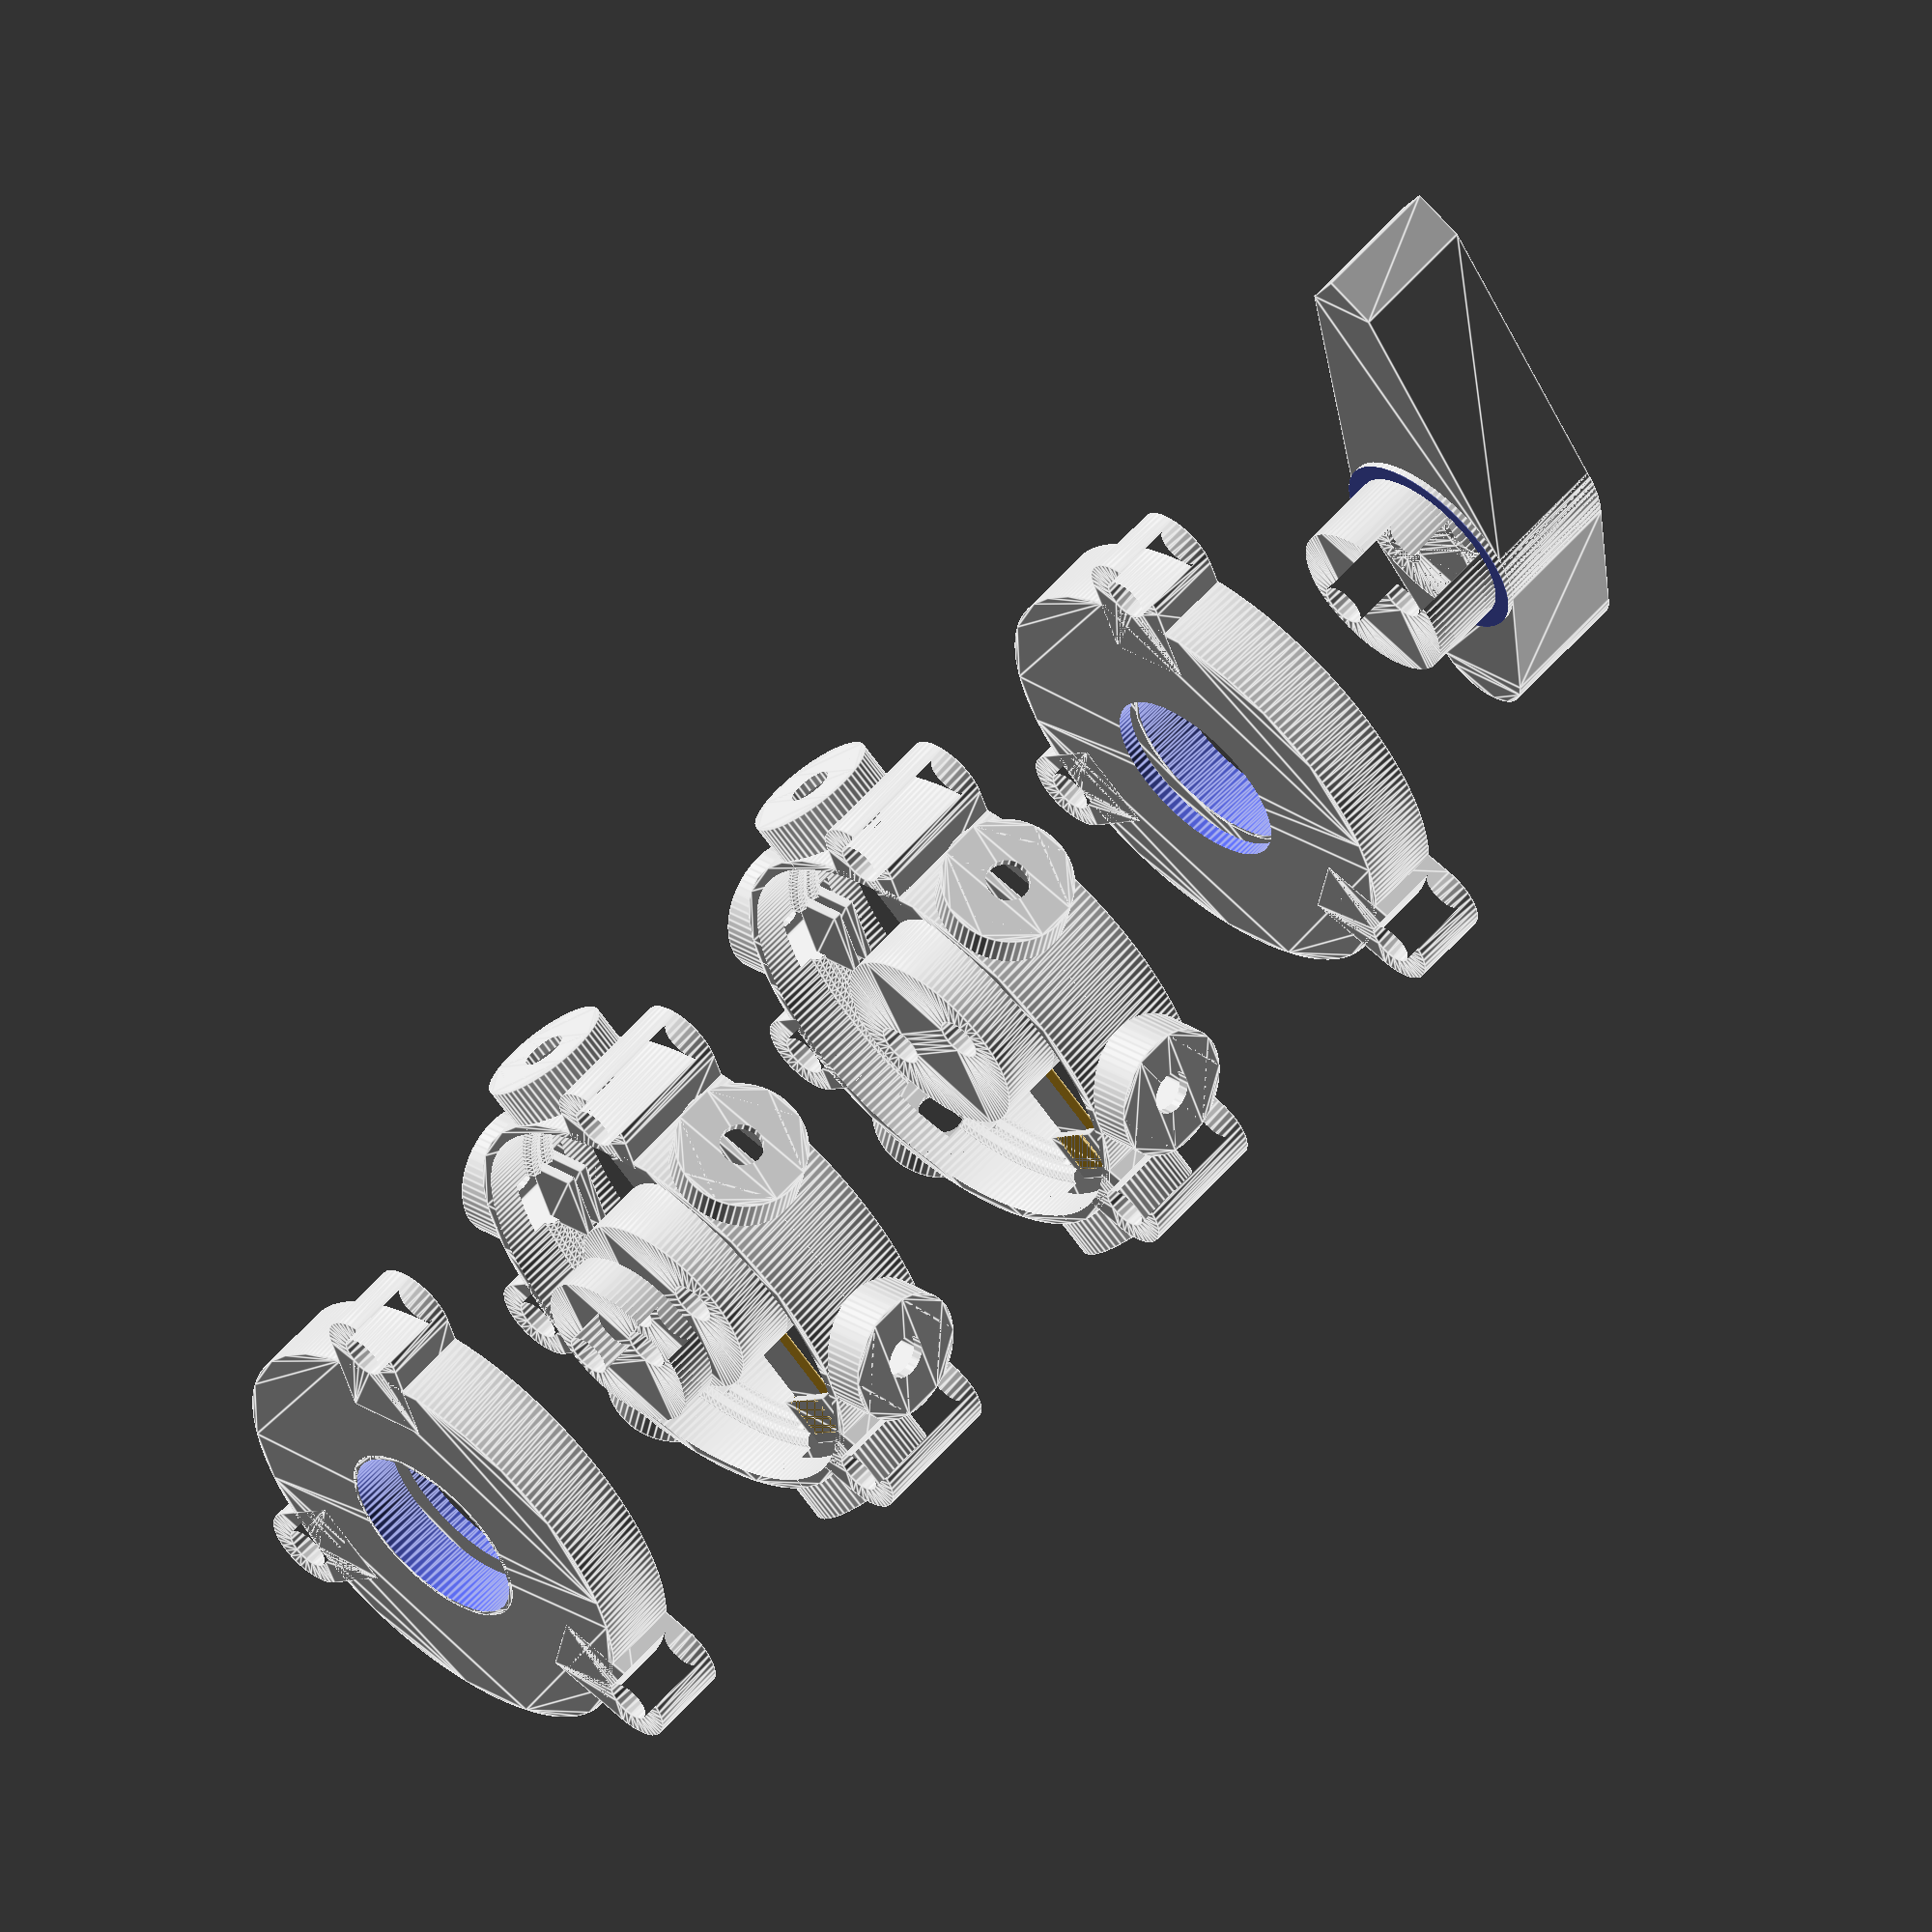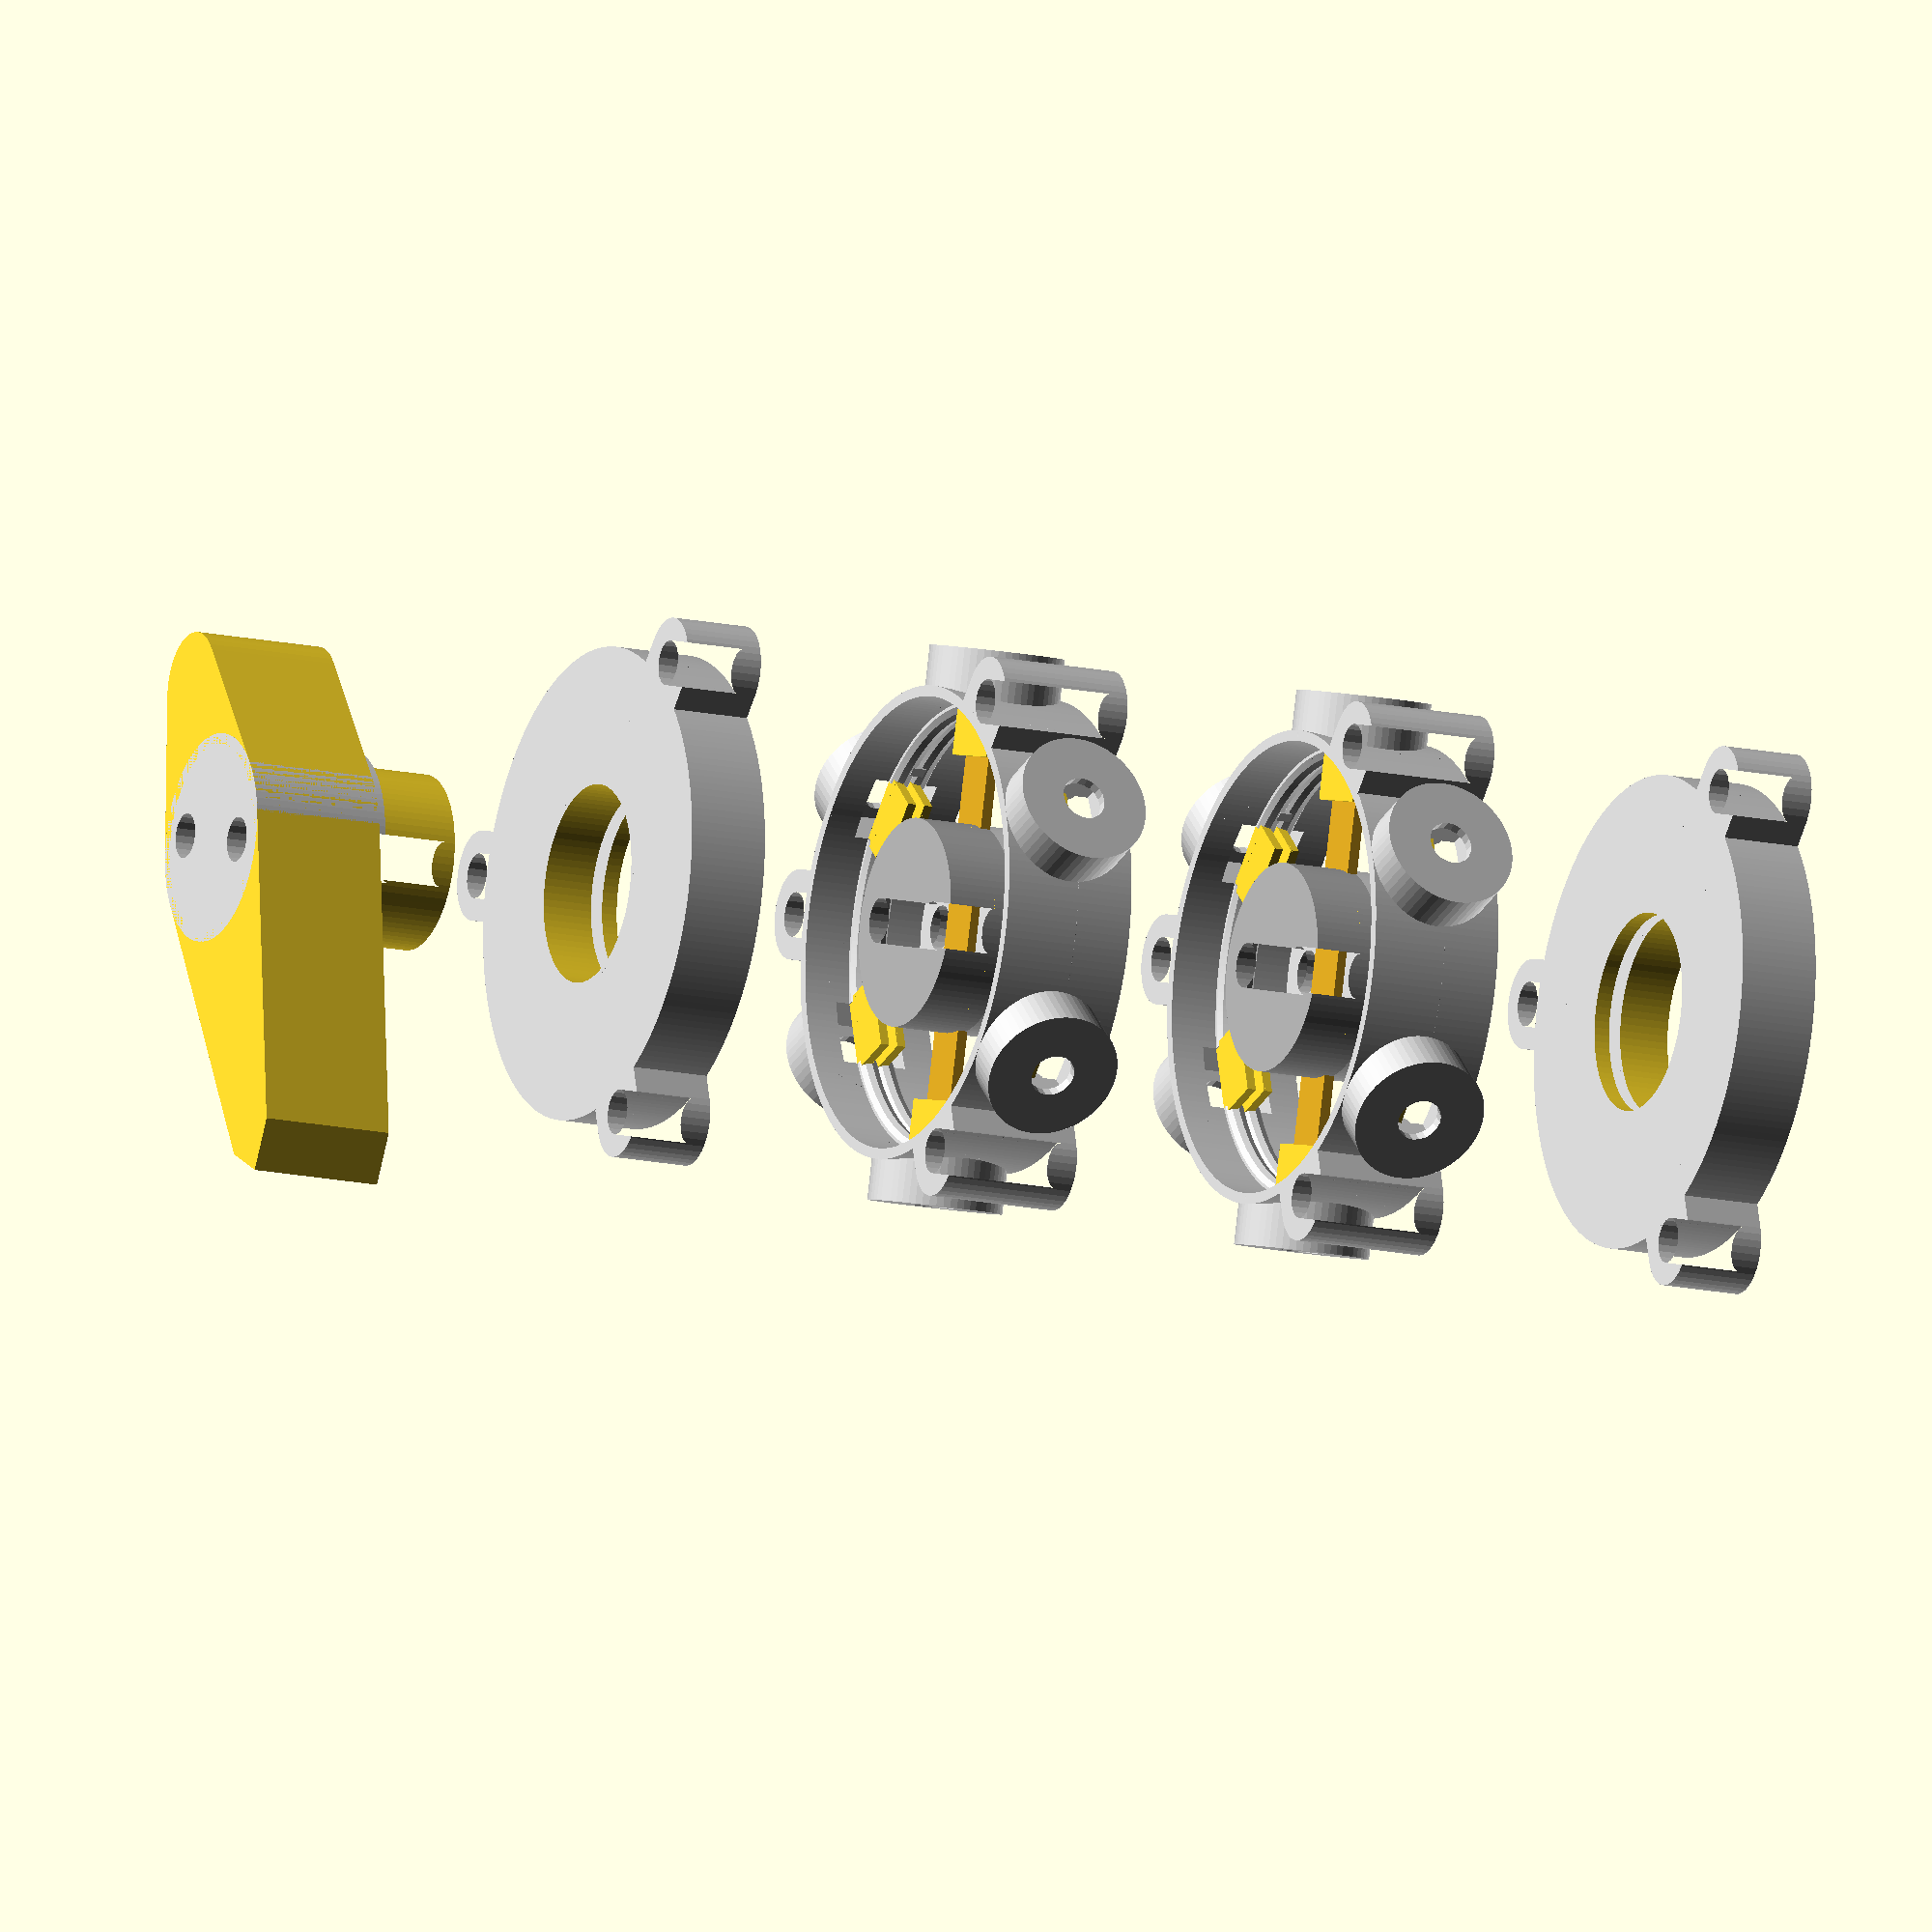
<openscad>
//
// Scalable high-power switch.
//
// Todo:
//    - Detent ring for solid contact engagement.
// Bugs:
//    - throws = 1 doesn't work
//
// Vision - A central hub with stackable throws. Each throw consists of two parts, the rotating hub contactor that can be fixed to the shaft and an outer shell consisting of the connections for the poles.
// While this is essentially a stackable drum switch, it can be used for other types by only
// using one half of thhe end caps.
// The number of poles that can be acheived is dependent on the size of the blades. Either
// increase the switch length to lengthen the blade or decrease the blade width (and amperage!)
// to put the connectors more closely together.
//
// I want to be able to indicate the number of connections (poles and throws) as well as the conductor dimensions. Everything else should auto-scale for these.
//  - the spacing of blades at the periphery of the carrier must be > blade width to avoid shorts.
//


// Animation
animate_exploded = 1;
animate_rotation = 1;
animate_throws = 0;
animate_blade = 0;
_t = $t;

$t = (animate_exploded + animate_rotation + animate_throws + animate_blade) > 0 ? abs(.5 - $t) * 2 : 0;

// Constants
inches_to_mm = 25.4;
units = inches_to_mm;  // only apply to base variables, not derived!!!
recurse = true;

throws = 3 + round(2 * $t * animate_throws);
poles = 2;

$fa = 1;
$fs = .5;

// Blades - amperage
blade_thickness = .050 * units;
blade_width = .15 * units;
//blade_thickness = (1/32 + animate_blade * ((1/32 + ((1/4 - 1/32) * $t * animate_blade)))) * units;
//blade_width = (1/16 + animate_blade * (3/32 + ((3/4 - 3/32) * $t * animate_blade))) * units;


bolt_size_intervals = 1/16 * units / 2;  // bolt sizes increase by this interval (/ 2 -> radius)
function bolt_size(nominal) = max(1, round(nominal / bolt_size_intervals)) * bolt_size_intervals;

clamp_bolt_radius = bolt_size(sqrt(blade_width));


stud_radius = bolt_size(sqrt(blade_width * blade_thickness / PI));  //same cross-sectional area as blade (for simplicity, a square bolt is used...accounts for threads, etc)
connector_width = stud_radius * 3;  // heads need to be machined to size
blade_clearance = 1/32 * units;

wall_thickness = blade_width * .2;  // how sturdy is the switch

// Spindle
spindle_radius = (blade_width/2) + 2 * clamp_bolt_radius + 2 * wall_thickness;
spindle_clearance = .4;

hub_radius = spindle_radius + wall_thickness;
hub_height = hub_radius / 2;
hub_clearance = 2;

// Body
connector_degrees = 360 / (throws * 2);  // degrees between connectors

// The connector circumference is what is needed to position the contactors with sufficient clearance.
connector_circ = (2 * 2 * throws * (connector_width + 2 * blade_clearance));
connector_radius = connector_circ / (2 * PI) + blade_width;
switch_radius = max(connector_radius, spindle_radius + blade_width + blade_clearance);


pole_height = stud_radius * 2 * 2 * 1.5; // radius->diameter, head is 2x body, clearance


// Animation : explode the assembly
min_exploded = 0;
exploded = min_exploded + poles * pole_height * $t * animate_exploded;
echo(exploded=exploded);

echo(blade_thickness=blade_thickness / units, blade_width=blade_width / units);
echo(blade_cs=blade_width * blade_thickness, "mm^2", stud_cs=PI*stud_radius*stud_radius);
echo(diameter=(switch_radius + wall_thickness) * 2 / units, degrees=connector_degrees * (throws - 1));
echo(stud_diameter=(stud_radius * 2) / units, bolt_diameter=(clamp_bolt_radius * 2) / units);
echo(pole_height=pole_height);


module bar(x, y, z) {
  linear_extrude(z) square([x, y]);
}

module body(height) {
    radius = switch_radius + wall_thickness;
    linear_extrude(height) circle(radius);

    // if the distance between every-other connector is small enough, skip every other bolt
    circ = 2 * PI * (switch_radius + wall_thickness);
    for (i=connectors((circ * (connector_degrees / 360) > (1.5 * units)) ? 1 : 2)) {
        rotate([0, 0, i - connector_degrees / 2]) translate([radius + clamp_bolt_radius, 0, 0]) linear_extrude(height) union() 
        {
            difference() {
                union() {
                    circle(clamp_bolt_radius * 2);
                    translate([-clamp_bolt_radius * 4, -clamp_bolt_radius * 2]) square(clamp_bolt_radius * 4, clamp_bolt_radius * 2);
                }
                circle(clamp_bolt_radius);
            }
        }
    }
}

module endcap() {
    // Body with a solid hub.

  color("lightgrey") {
    difference() {
        body(hub_clearance + hub_height);
        translate([0, 0, wall_thickness]) linear_extrude(hub_height + .1) circle(switch_radius);
    }
    linear_extrude(hub_height) circle(hub_radius);
  }
}


module _spindle_bearing(height) {
  difference() {
    spindle_block(height);
    translate([0, 0, -.1])
    difference() {
      cylinder(hub_height + hub_clearance + spindle_clearance, spindle_radius + wall_thickness + .2, spindle_radius + wall_thickness + .1);
      translate([0, 0, -.2]) cylinder(hub_height + hub_clearance + spindle_clearance + .4, spindle_radius - spindle_clearance, spindle_radius - spindle_clearance);
    }
  }
}

module spindle_bearing(through_hole) {
  if (through_hole) {
    _spindle_bearing(hub_height + hub_clearance + wall_thickness + spindle_clearance);
  } else {
    _spindle_bearing(hub_height - wall_thickness);
  }
}

module handle_body(height) {
      linear_extrude(height) {
        hull() {
          circle(spindle_radius + wall_thickness);
          translate([switch_radius * 1.5, 0, 0]) rotate([0, 0, 45]) square(blade_width, center=true);
          translate([- (switch_radius - blade_width), 0, 0]) circle(blade_width);
        }
      }
}

module handle(height=pole_height) {
  spindle_bearing(true);
  translate([0, 0, hub_height + hub_clearance + wall_thickness]) {
    difference() {
      handle_body(height);
      cylinder(r=spindle_radius, h=height + .1);
    }
    spindle_block(height);
  }
}

module headcap() {
    // Endcap with a through-hole in hub and a spindle bearing
    difference() {
        translate([0, 0, hub_height + hub_clearance]) mirror([0, 0, 1]) endcap();
        translate([0, 0, -.1]) linear_extrude(hub_height * 2 + .2) circle(spindle_radius + spindle_clearance);
    }
    if (recurse) {
      translate([0, 0, exploded]) handle();
    }
}

module tailcap() {
    // Endcap with blind hole in hub to receive the end of the spindle.
    // TODO - this should be a blind hole, but that requires bolt bore holes
    difference() {
        endcap();
        translate([0, 0, -.1]) linear_extrude(hub_height * 2 + .2) circle(spindle_radius + spindle_clearance);
    }
    if (recurse) {
      translate([0, 0, wall_thickness + exploded]) spindle_bearing(false);
    }
}

module blade() {
  blade_radius = switch_radius - blade_clearance;
  rotate([0, 0, connector_degrees / 2 + (animate_rotation * $t * connector_degrees * (throws - 1))])
  intersection() { //trim to switch body
    color("goldenrod") translate([-blade_radius, -blade_width/2, -blade_thickness/2]) bar(blade_radius * 2, blade_width, blade_thickness);
    translate([0, 0, -.1]) linear_extrude(blade_thickness + .2) circle(switch_radius - blade_clearance);
  }
}


module spindle_block(height=pole_height / 2) {
  rotate([0, 0, connector_degrees / 2 + (animate_rotation * $t * connector_degrees * (throws - 1))])
  color("lightgrey") {
    difference () {
      linear_extrude(height) {
        difference() {
          circle(spindle_radius + wall_thickness);  // wall_thickness is for bearing
         
          // bolt holes
          for (i=[90:180:360]) {
            rotate([0, 0, i]) translate([blade_width/2 + wall_thickness + clamp_bolt_radius, 0, 0]) circle(clamp_bolt_radius);
          }
        }
      }
    }
  }
}

module carrier() {
  // Holds the blades and provides bearing surfaces to locate the rotors in body (by extending beyond the spindle radius).
  height = pole_height / 2;
  translate([0, 0, height]) {
    color("darkgrey") difference() {
      spindle_block();
      blade(); // This should be a press fit, no clearance
    }
    if (recurse) {
      blade();
    }
  }
}

module rotor() {
  // carrier, and spindle block assembly
  carrier();
  spindle_block();
}

function connectors(skip=1) = [connector_degrees / 2: skip * connector_degrees:360];  // evenly spaced around the periphery
function stops() = [connector_degrees / 4, 180 - connector_degrees / 4,
                   360 - connector_degrees / 4, 180 + connector_degrees / 4];

module pole() {
  boss_radius = stud_radius * 3;
  boss_height = blade_thickness + stud_radius + wall_thickness;  // stud_radius is approximation of head height
  color("lightgrey") {
    difference() {
      union() {
        body(pole_height);
        //connector bosses
        for (i=connectors()) {
           rotate([0, 0, i]) translate([-(switch_radius + boss_height), 0, pole_height / 2]) rotate([0, 90, 0]) linear_extrude(2 * (switch_radius + boss_height)) circle(boss_radius);
        }
      }
      // remove the core, but leave the blade guides
      difference() {
        translate([0, 0, -.1]) linear_extrude(pole_height + .2) circle(switch_radius);
        for(i=[1, -1]) {
          translate([0, 0, pole_height / 2 + blade_thickness / 2 * i]) rotate_extrude() translate([switch_radius, 0, 0]) circle(wall_thickness);
        }
      }
      for (i=connectors()) {
        // bolt hole
        rotate([0, 0, i]) translate([0, 0, pole_height / 2]) rotate([0, 90, 0]) linear_extrude(switch_radius + boss_height + .1) circle(stud_radius);
        // connector recess
        rotate([0, 0, i]) translate([0, 0, pole_height / 2]) rotate([0, 90, 0]) linear_extrude(switch_radius + stud_radius + blade_thickness) square(connector_width, center=true);
      }
    }
    // blade stops
    linear_extrude(blade_thickness + wall_thickness);
    for (i=stops()) {
      rotate([0, 0, i]) translate([switch_radius, 0, pole_height / 2]) square([wall_thickness*2, wall_thickness], center=true);
    }
  }

  if (recurse) {
    for (i=connectors()) {
      rotate([0, 0, i]) translate([0, 0, pole_height / 2]) contactor();
      rotate([0, 0, 180 + i]) translate([0, 0, pole_height / 2]) contactor();
    }
    rotor();
  }
}

module endcaps() {
  tailcap();
  translate([0, 0,poles * (pole_height + exploded) + (hub_clearance + hub_height)
                  + exploded]) headcap();
}

module switch() {
    // endcaps
    endcaps();
    
    // sparky bits
    for (z=[hub_height + hub_clearance + exploded:pole_height + exploded:hub_height + hub_clearance + exploded + (poles - 1) * (pole_height + exploded)]) {
      translate([0, 0, z]) pole();
    }
}

module contactor() {
  length = connector_width + blade_clearance;
  offset = switch_radius - blade_width;
  translate([offset, -length/2, blade_thickness / 2]) bar(blade_width, length, blade_thickness / 2);
  translate([offset, -length/2, -blade_thickness / 2]) bar(blade_width, length, blade_thickness / 2);
}

//blade();
//contactor();
//carrier();
//body();
//endcap();
//tailcap();
//spindle_block();
//headcap();
//handle();
//endcaps();
//rotor();
//pole();
switch();


</openscad>
<views>
elev=121.3 azim=110.7 roll=319.3 proj=o view=edges
elev=194.5 azim=254.8 roll=116.0 proj=o view=solid
</views>
